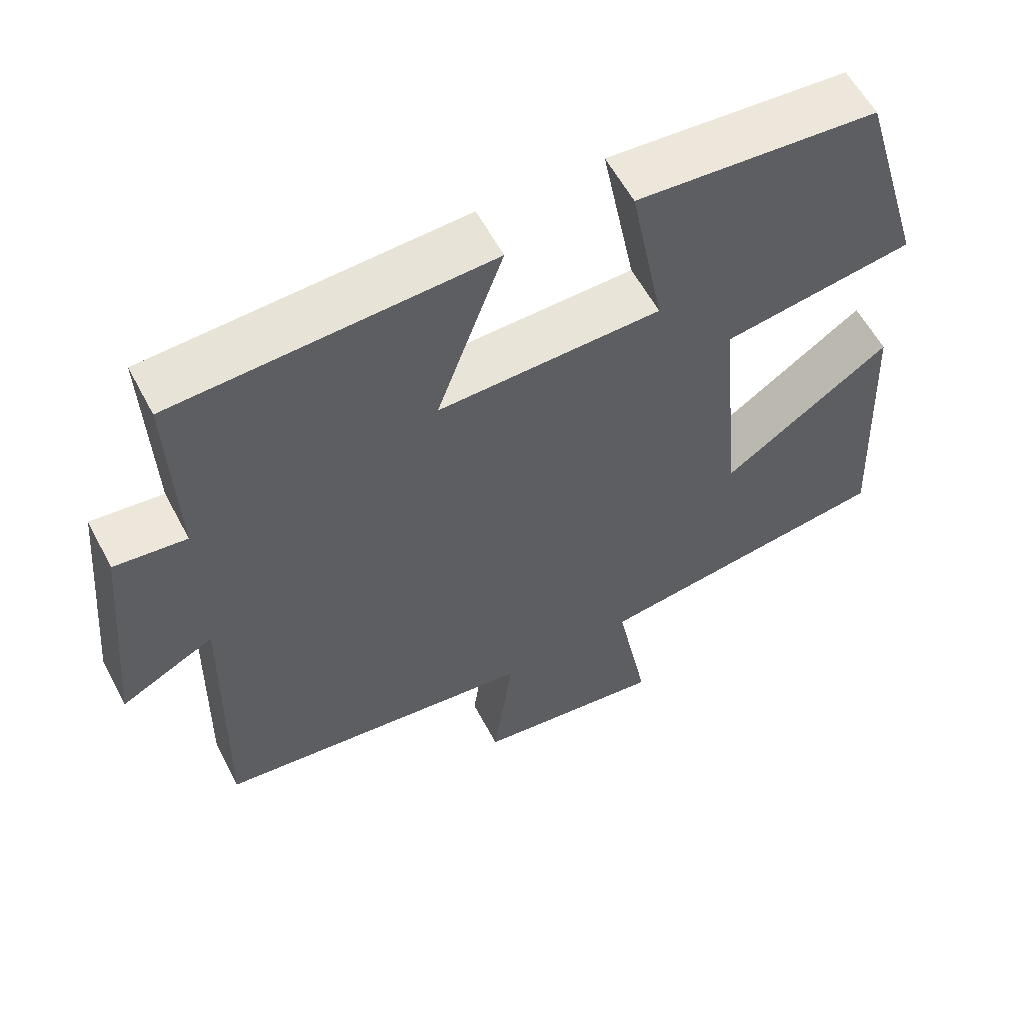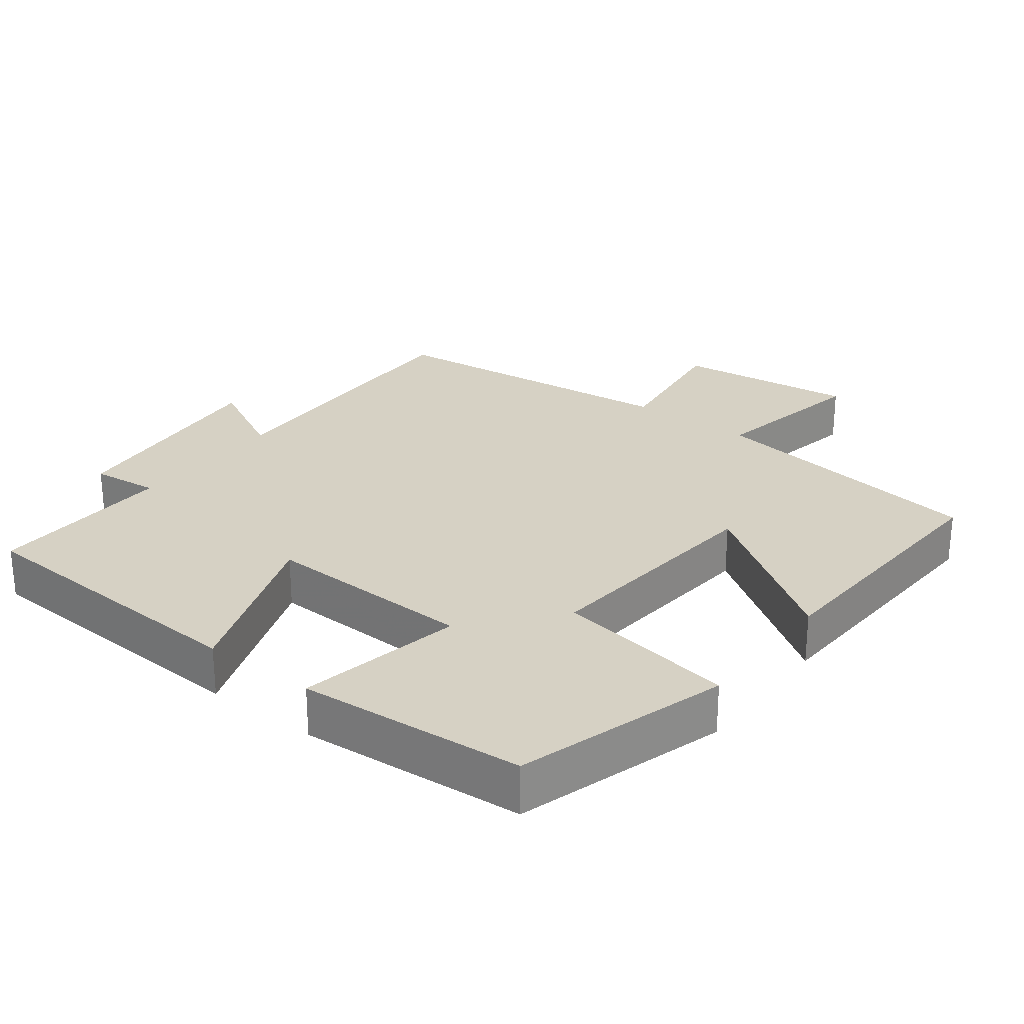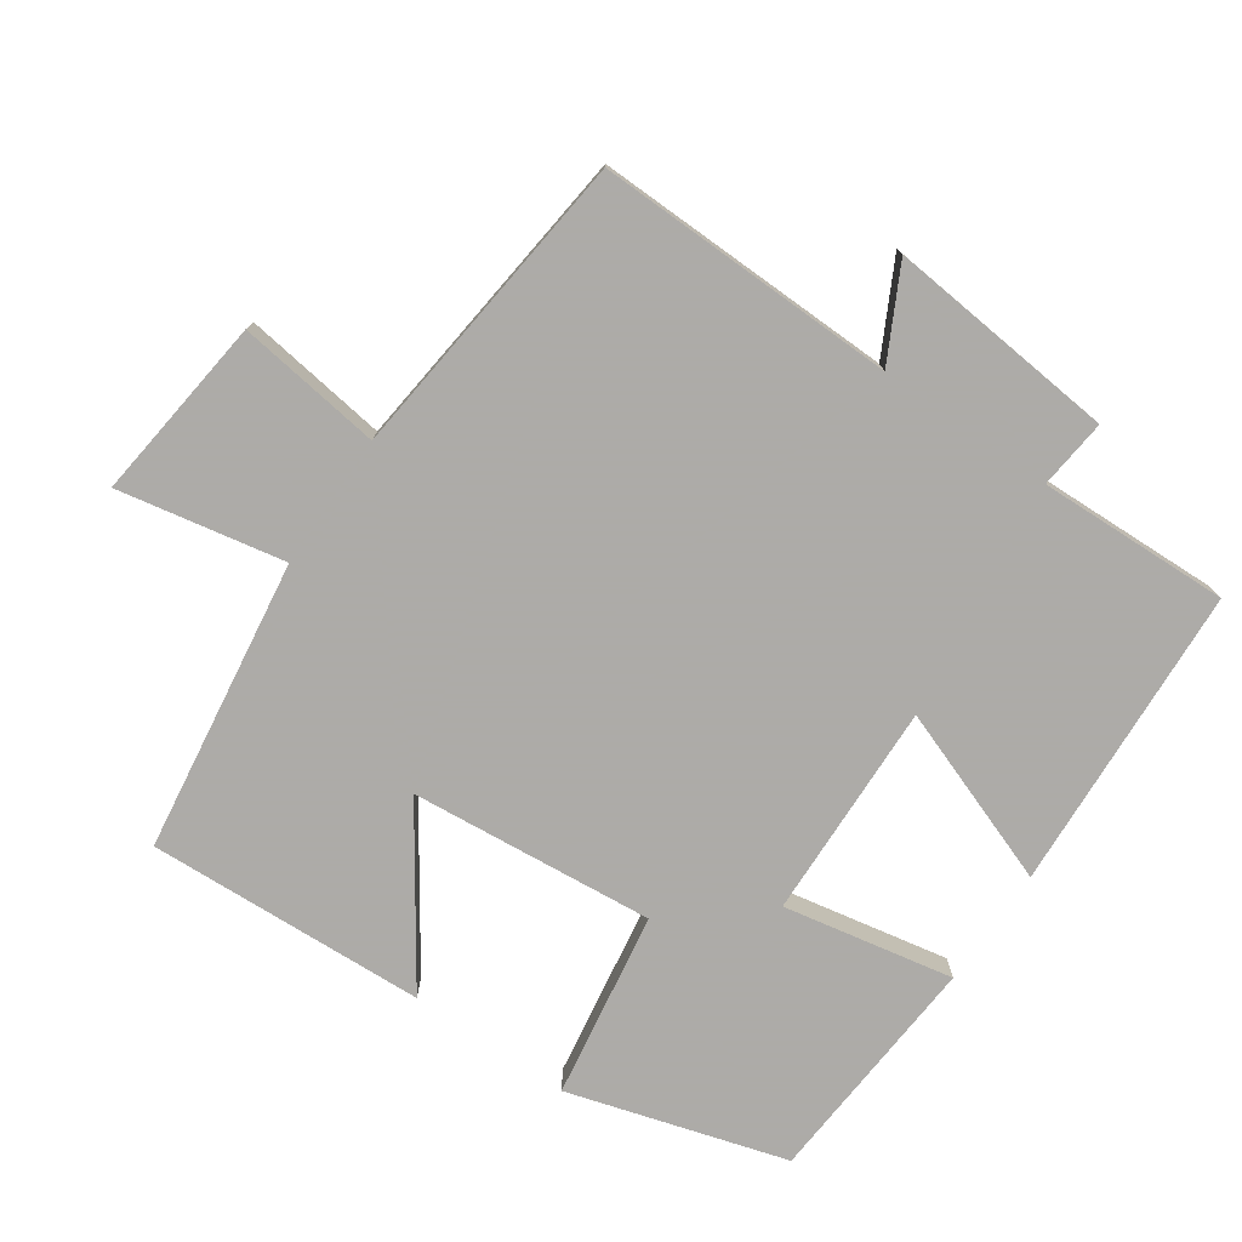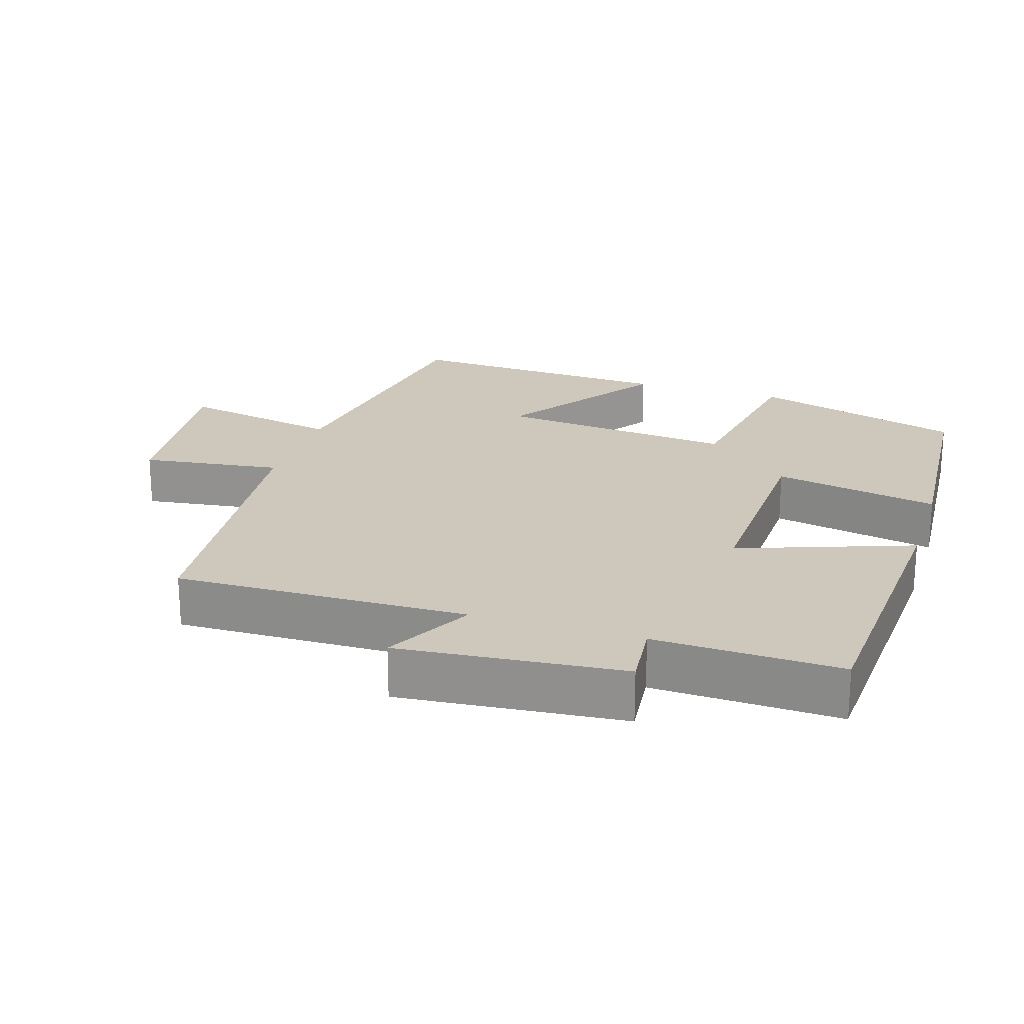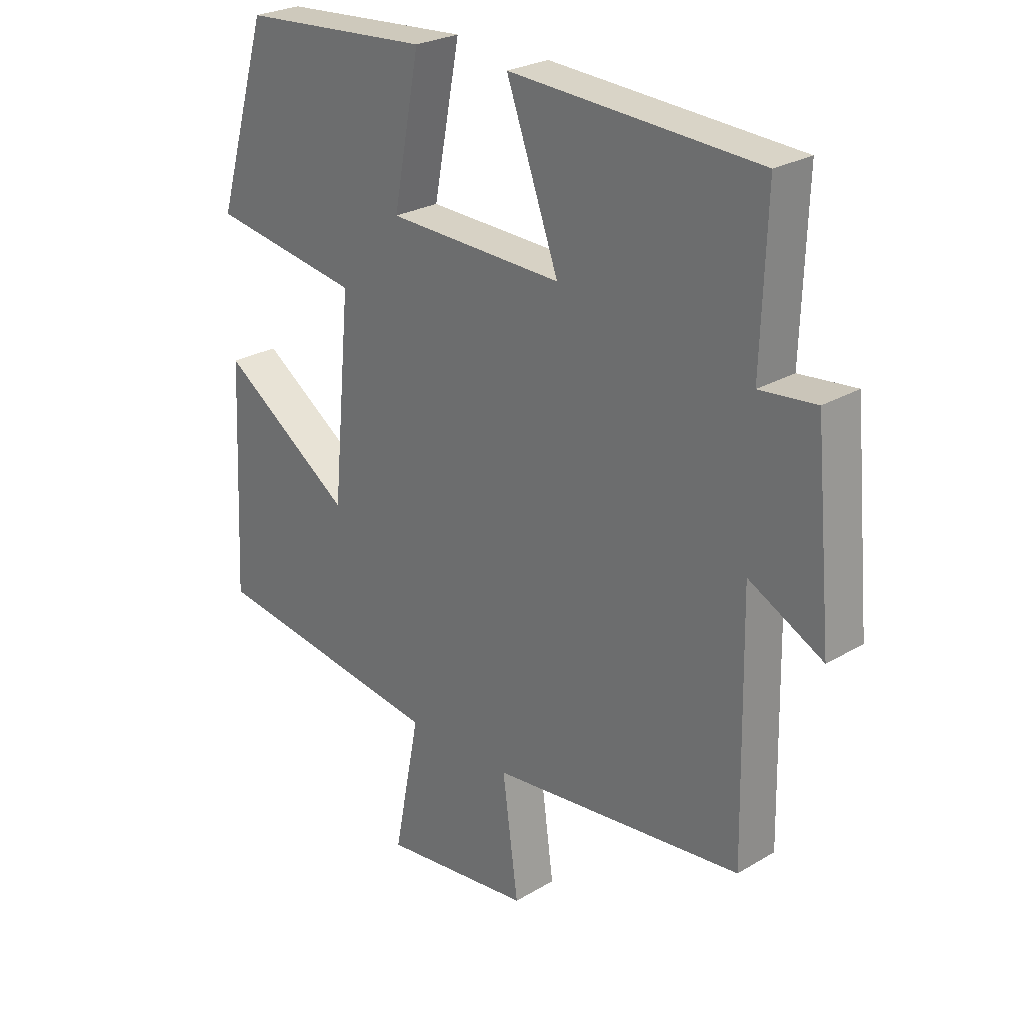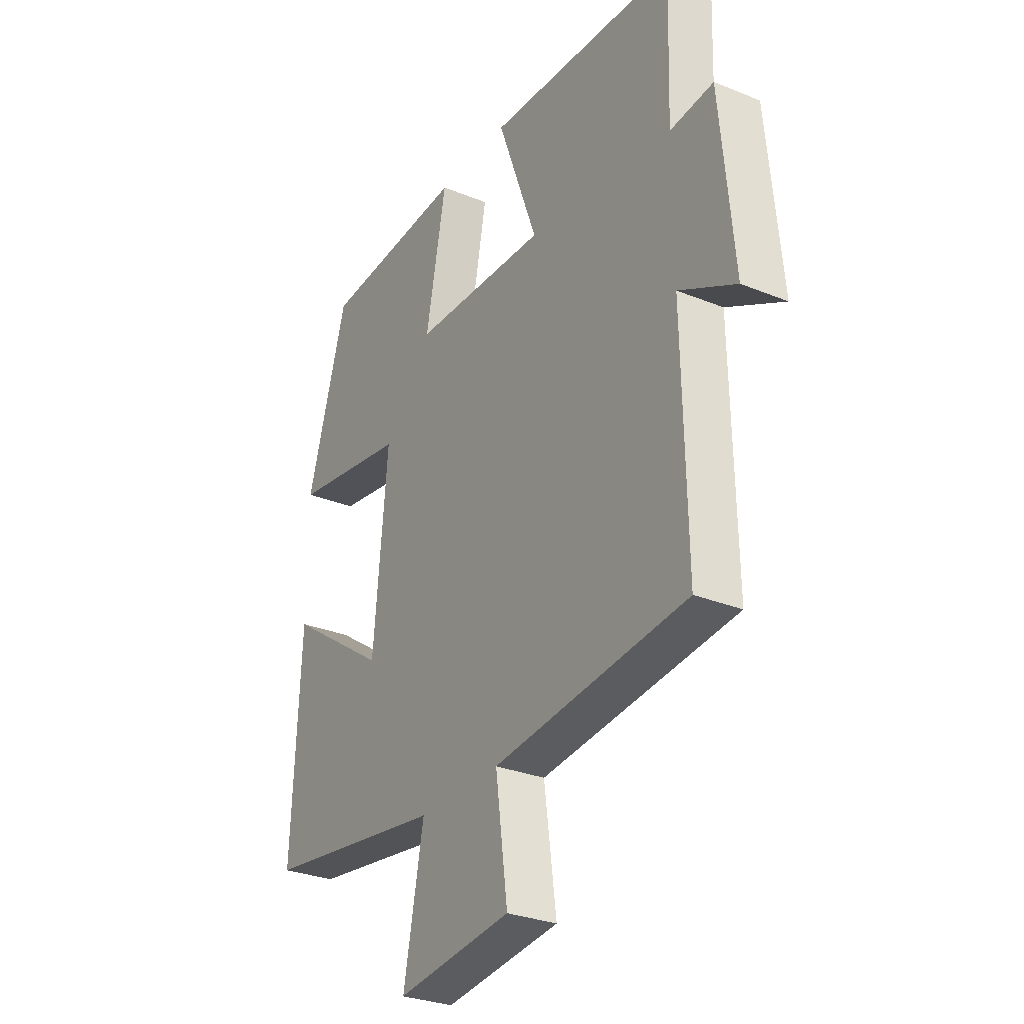
<metadata>
{"format":"obj","ext":"obj","renderer":"f3d","projection":"perspective","resolution":1024,"background":"white","views":[{"elev":58.3,"azim":-27.6,"up":"+Z"},{"elev":26.6,"azim":37.3,"up":"+Y"},{"elev":-76.5,"azim":-124.7,"up":"+Y"},{"elev":22.0,"azim":-72.3,"up":"+Y"},{"elev":25.8,"azim":-133.3,"up":"+Z"},{"elev":-29.5,"azim":-120.9,"up":"+Z"}]}
</metadata>
<code>
v 0.41 0.07 0.477
v 0.5 0.07 0.174
v 0.241 0.07 0.132
v 0.273 0.07 -0.208
v 0.5 0.07 -0.052
v 0.519 0.07 -0.441
v 0.112 0.07 -0.5
v 0.157 0.07 -0.731
v -0.101 0.07 -0.701
v -0.074 0.07 -0.5
v -0.508 0.07 -0.453
v -0.5 0.07 -0.034
v -0.627 0.07 -0.1
v -0.597 0.07 0.22
v -0.5 0.07 0.21
v -0.509 0.07 0.476
v -0.082 0.07 0.5
v -0.172 0.07 0.253
v 0.13 0.07 0.263
v 0.084 0.07 0.5
v 0.41 0 0.477
v 0.5 0 0.174
v 0.241 0 0.132
v 0.273 0 -0.208
v 0.5 0 -0.052
v 0.519 0 -0.441
v 0.112 0 -0.5
v 0.157 0 -0.731
v -0.101 0 -0.701
v -0.074 0 -0.5
v -0.508 0 -0.453
v -0.5 0 -0.034
v -0.627 0 -0.1
v -0.597 0 0.22
v -0.5 0 0.21
v -0.509 0 0.476
v -0.082 0 0.5
v -0.172 0 0.253
v 0.13 0 0.263
v 0.084 0 0.5
f 1 2 3
f 20 1 3
f 19 20 3
f 18 19 3 4
f 15 16 17 18
f 15 18 4
f 12 13 14 15
f 12 15 4
f 10 11 12 4
f 7 8 9 10
f 6 7 10
f 5 6 10
f 4 5 10
f 23 22 21
f 23 21 40
f 23 40 39
f 24 23 39 38
f 38 37 36 35
f 24 38 35
f 35 34 33 32
f 24 35 32
f 24 32 31 30
f 30 29 28 27
f 30 27 26
f 30 26 25
f 30 25 24
f 1 21 22 2
f 2 22 23 3
f 3 23 24 4
f 4 24 25 5
f 5 25 26 6
f 6 26 27 7
f 7 27 28 8
f 8 28 29 9
f 9 29 30 10
f 10 30 31 11
f 11 31 32 12
f 12 32 33 13
f 13 33 34 14
f 14 34 35 15
f 15 35 36 16
f 16 36 37 17
f 17 37 38 18
f 18 38 39 19
f 19 39 40 20
f 20 40 21 1

</code>
